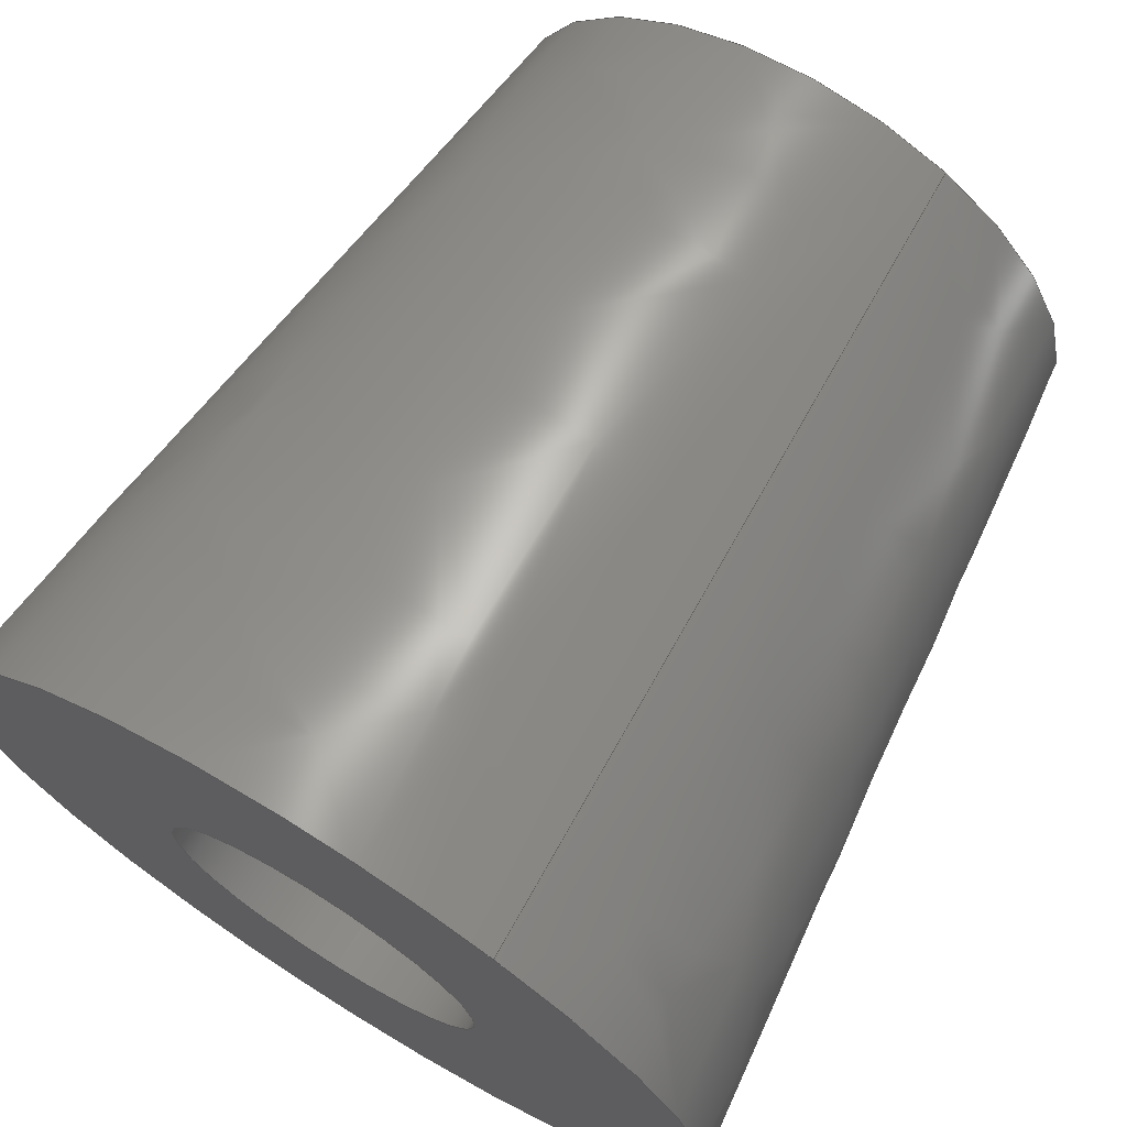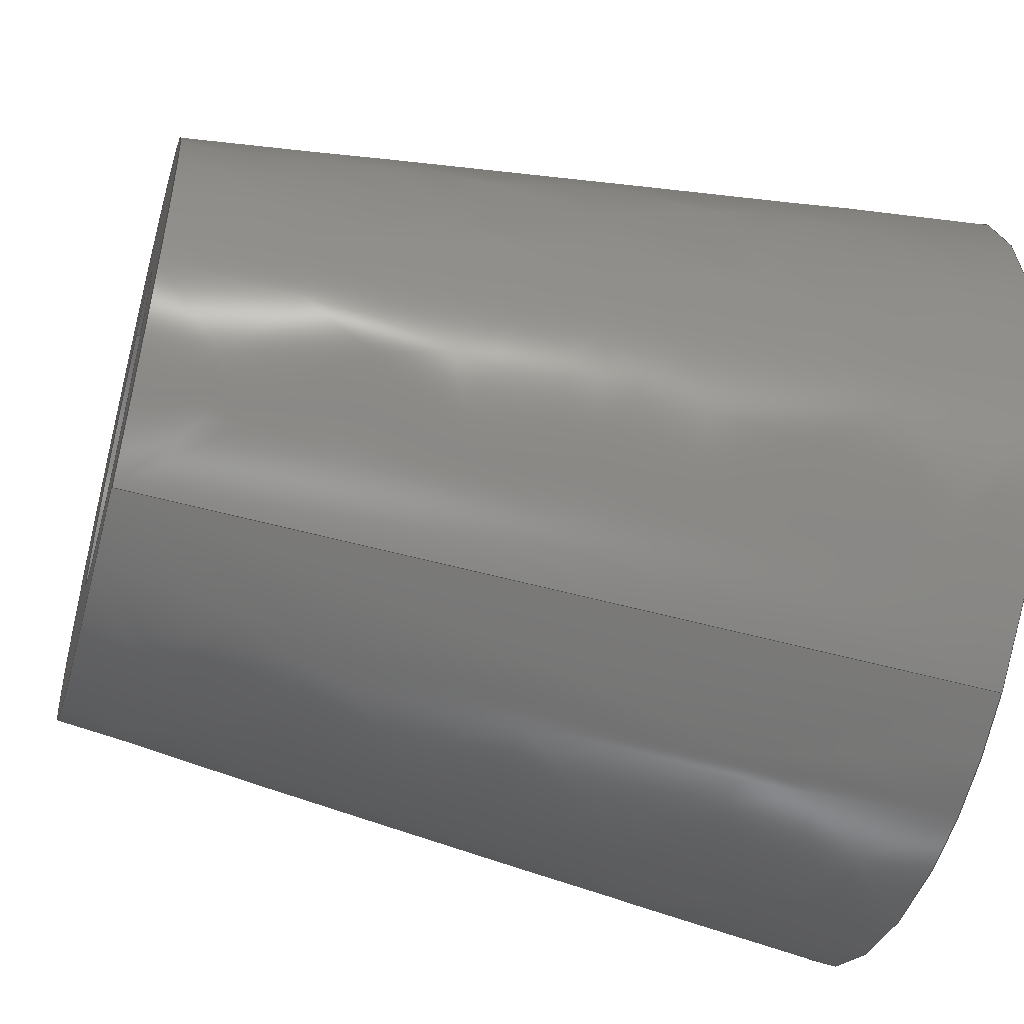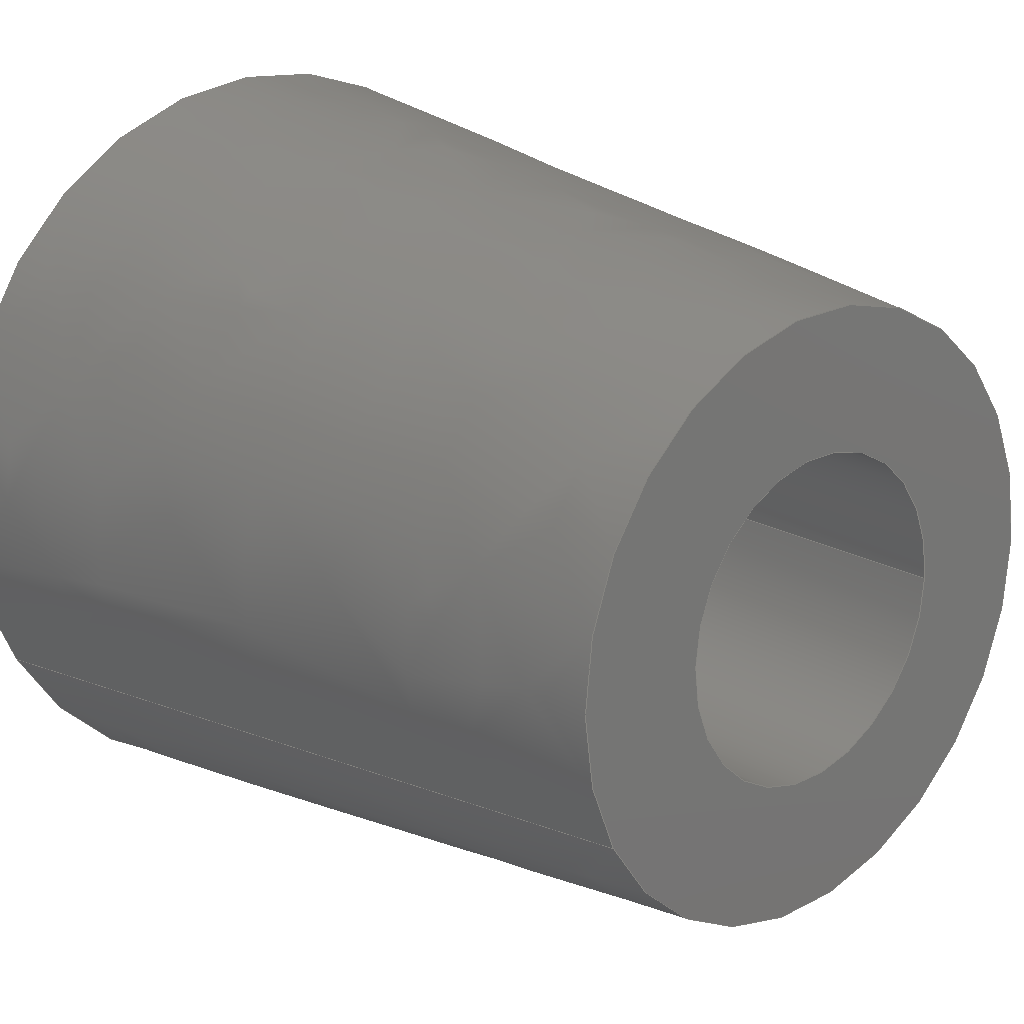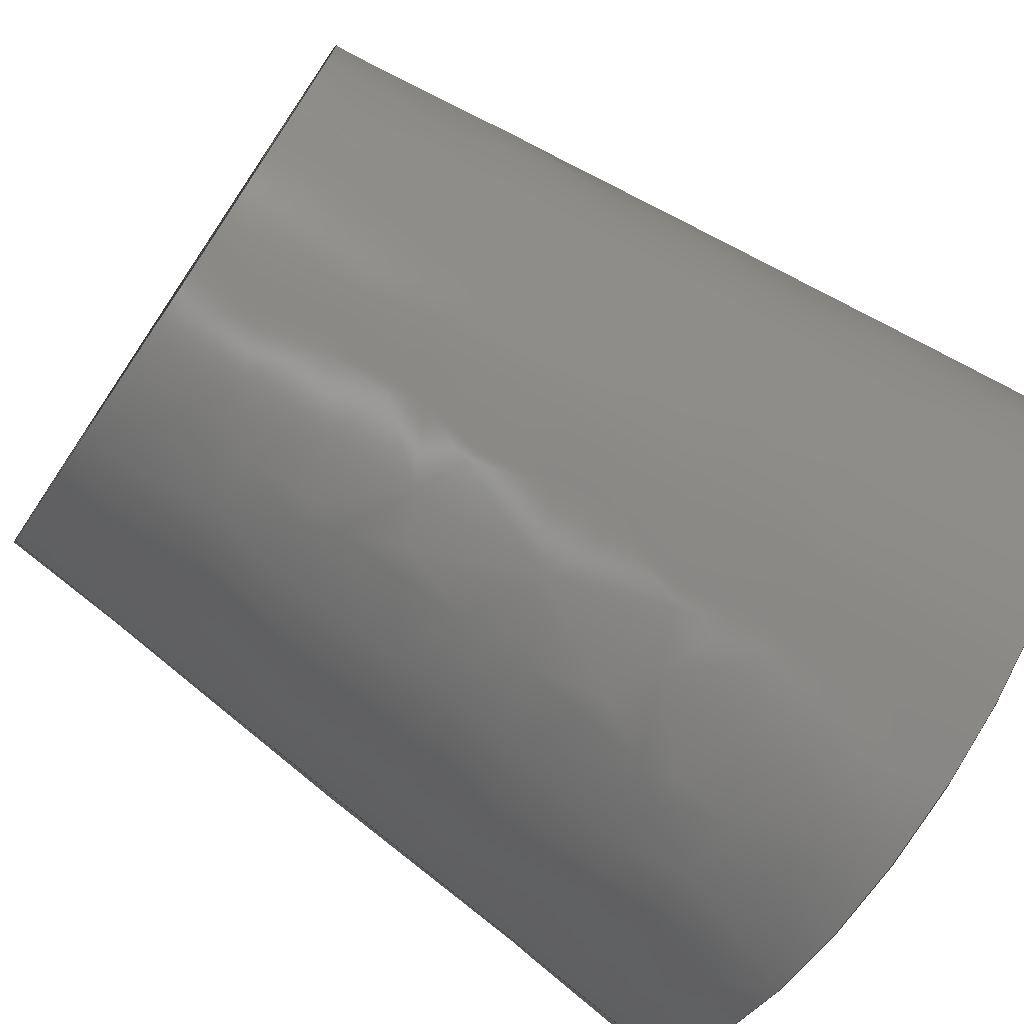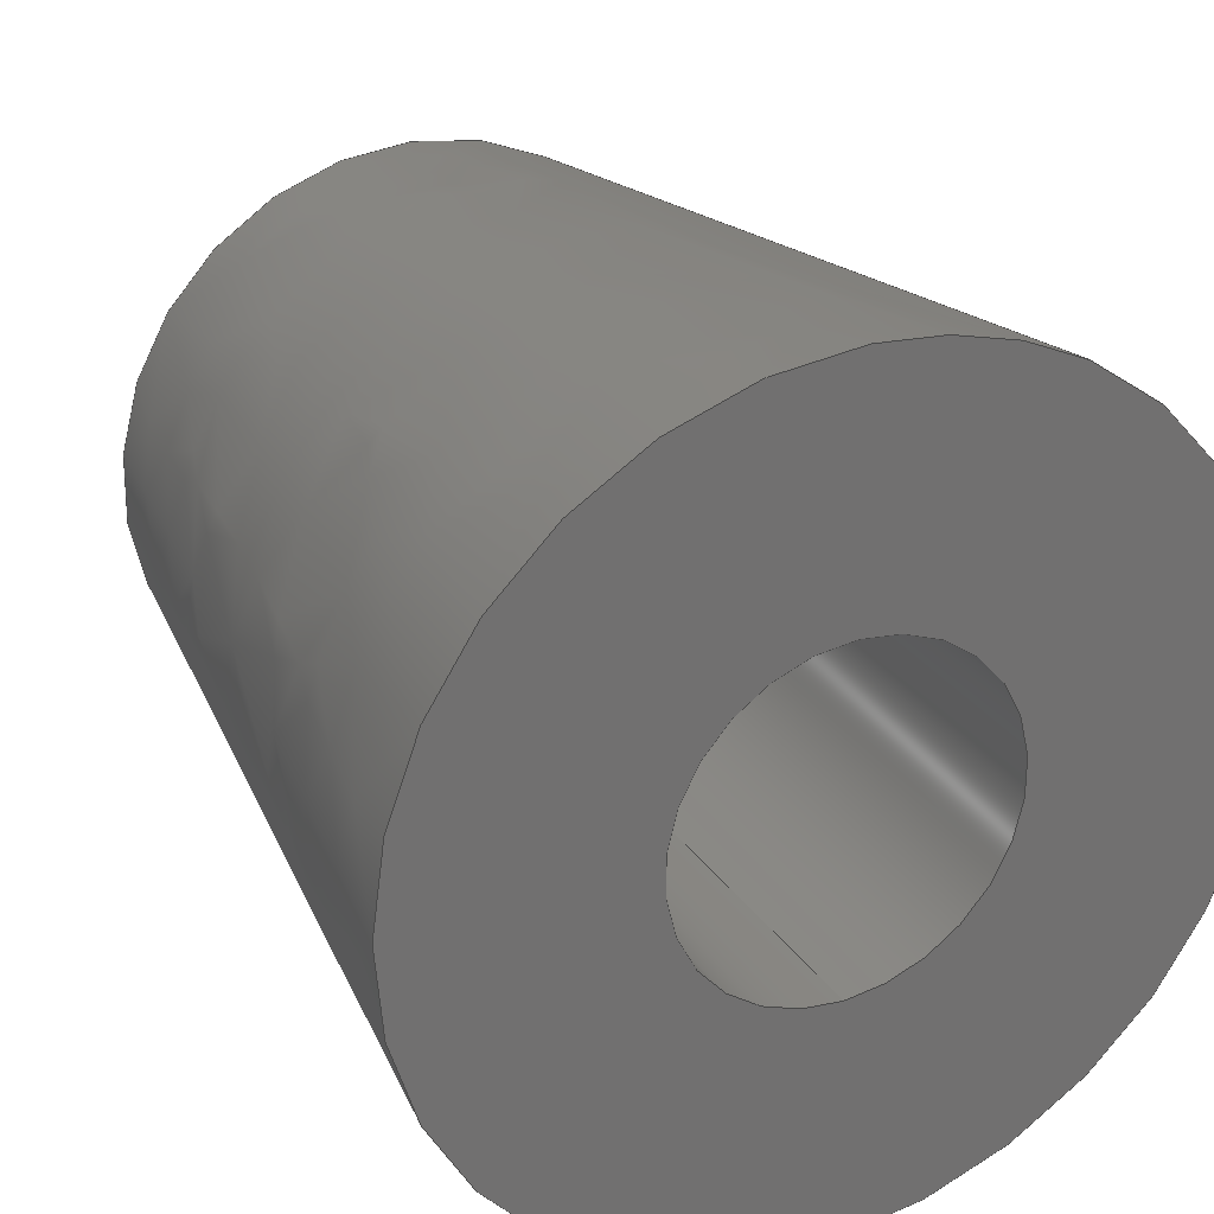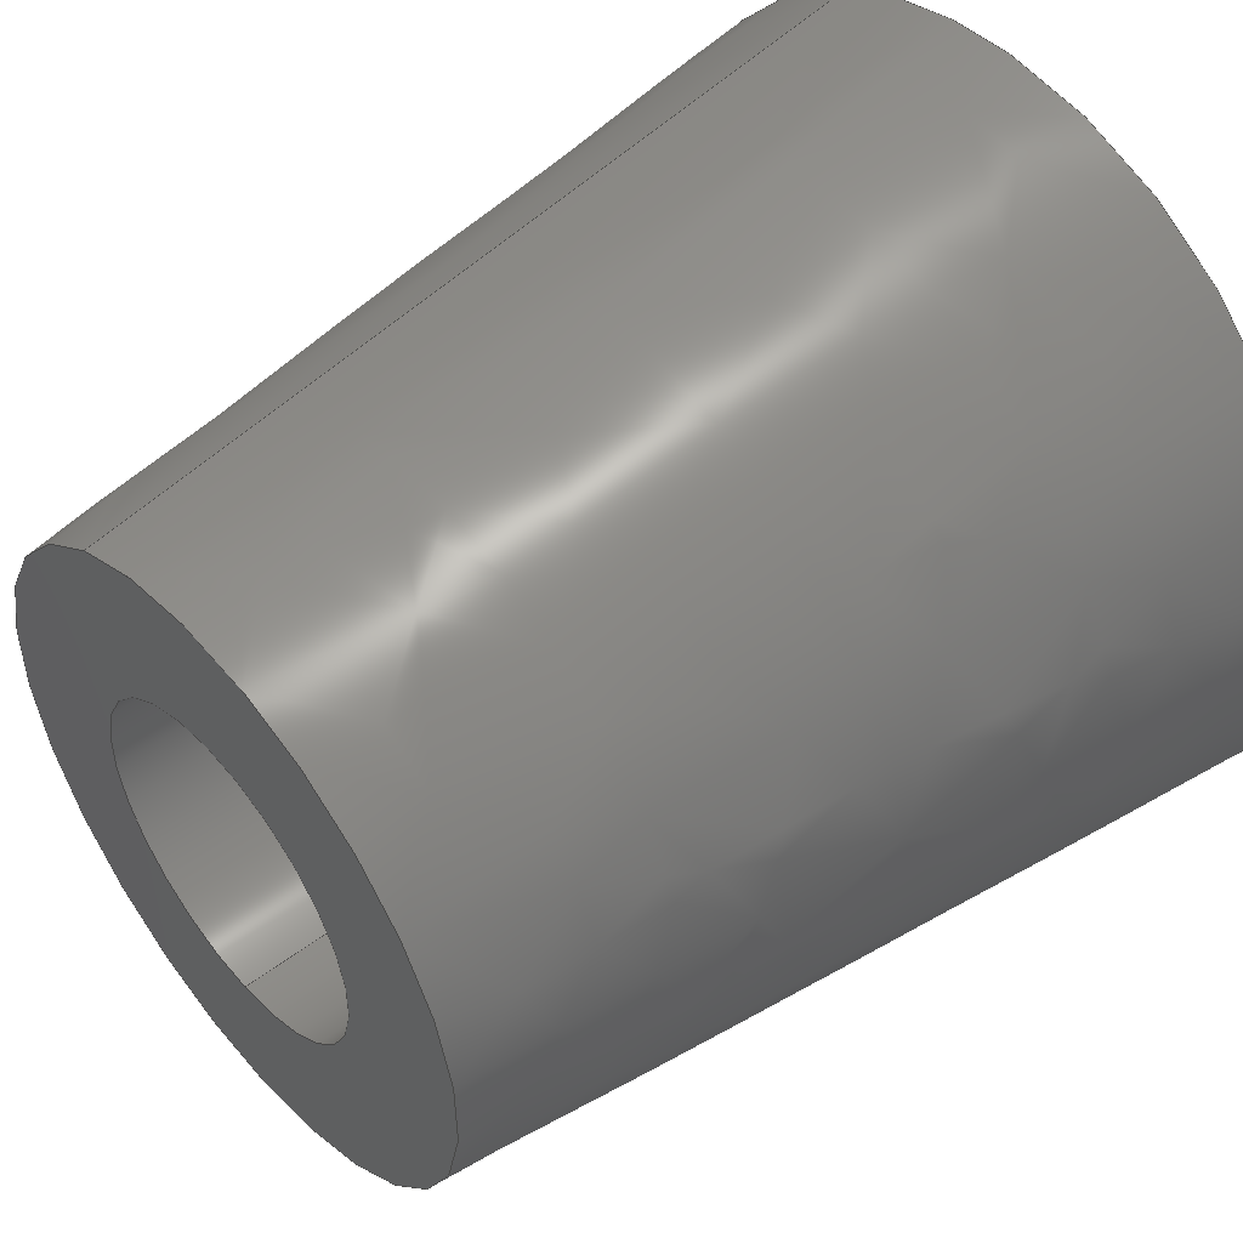
<metadata>
{"format":"iges","ext":"igs","renderer":"f3d","projection":"perspective","resolution":1024,"background":"white","views":[{"elev":70.3,"azim":-58.2,"up":"+Y"},{"elev":-50.3,"azim":164.7,"up":"+Y"},{"elev":19.7,"azim":46.9,"up":"+Z"},{"elev":-73.9,"azim":146.0,"up":"+Z"},{"elev":27.3,"azim":-117.1,"up":"+Y"},{"elev":49.4,"azim":140.0,"up":"+Y"}]}
</metadata>
<code>
START RECORD GO HERE.
1H,,1H;,20HCNEXT - IGES PRODUCT,56HFR_0300_018_BA Entretoise interieure
pedale de frein.igs,44HIBM CATIA IGES - CATIA Version 5 Release 19 ,27HC
ATIA Version 5 Release 19 ,32,75,6,75,15,52HFR_0300_018_BA Entretoise in
terieure pedale de frein,1,2,2HMM,1000,1,15H2.018e+07,0.001,
1e+04,5Hmaxim,15HLAPTOP-3J4HBL65,11,0,15H2.018e+07,;
     406       1       0       0       0       0       0       000010201
     406       0       0       1      15                               0
     110       2       0       0       0       0       0       001010001
     110       0       0       1       0                               0
     110       3       0       0       0       0       0       001010001
     110       0       0       2       0                               0
     120       5       0       0       0       0       0       001010001
     120       0       0       1       0                               0
     110       6       0       0       0       0       0       001010001
     110       0       0       2       0                               0
     124       8       0       0       0       0       0       001020201
     124       0       0       2       0                               0
     100      10       0       0       0       0      11       001010001
     100       0       0       1       0                               0
     110      11       0       0       0       0       0       001010001
     110       0       0       1       0                               0
     124      12       0       0       0       0       0       001020201
     124       0       0       1       0                               0
     100      13       0       0       0       0      17       001010001
     100       0       0       1       0                               0
     102      14       0       0       0       0       0       001010001
     102       0       0       1       0                               0
     142      15       0       0       0       0       0       001010001
     142       0       0       1       0                               0
     144      16       0       0   10000       0       0       000000000
     144       0       0       1       0                               0
     110      17       0       0       0       0       0       001010001
     110       0       0       1       0                               0
     110      18       0       0       0       0       0       001010001
     110       0       0       1       0                               0
     120      19       0       0       0       0       0       001010001
     120       0       0       1       0                               0
     110      20       0       0       0       0       0       001010001
     110       0       0       1       0                               0
     124      21       0       0       0       0       0       001020201
     124       0       0       1       0                               0
     100      22       0       0       0       0      35       001010001
     100       0       0       1       0                               0
     110      23       0       0       0       0       0       001010001
     110       0       0       2       0                               0
     124      25       0       0       0       0       0       001020201
     124       0       0       2       0                               0
     100      27       0       0       0       0      41       001010001
     100       0       0       1       0                               0
     102      28       0       0       0       0       0       001010001
     102       0       0       1       0                               0
     142      29       0       0       0       0       0       001010001
     142       0       0       1       0                               0
     144      30       0       0   10000       0       0       000000000
     144       0       0       1       0                               0
     108      31       0       0       0       0       0       001010001
     108       0       0       1       0                               0
     124      32       0       0       0       0       0       001020201
     124       0       0       1       0                               0
     100      33       0       0       0       0      53       001010001
     100       0       0       1       0                               0
     124      34       0       0       0       0       0       001020201
     124       0       0       2       0                               0
     100      36       0       0       0       0      57       001010001
     100       0       0       1       0                               0
     124      37       0       0       0       0       0       001020201
     124       0       0       2       0                               0
     100      39       0       0       0       0      61       001010001
     100       0       0       1       0                               0
     124      40       0       0       0       0       0       001020201
     124       0       0       2       0                               0
     100      42       0       0       0       0      65       001010001
     100       0       0       1       0                               0
     102      43       0       0       0       0       0       001010001
     102       0       0       1       0                               0
     142      44       0       0       0       0       0       001010001
     142       0       0       1       0                               0
     124      45       0       0       0       0       0       001020201
     124       0       0       1       0                               0
     100      46       0       0       0       0      73       001010001
     100       0       0       1       0                               0
     124      47       0       0       0       0       0       001020201
     124       0       0       2       0                               0
     100      49       0       0       0       0      77       001010001
     100       0       0       1       0                               0
     102      50       0       0       0       0       0       001010001
     102       0       0       1       0                               0
     142      51       0       0       0       0       0       001010001
     142       0       0       1       0                               0
     144      52       0       0   10000       0       0       000000000
     144       0       0       1       0                               0
     108      53       0       0       0       0       0       001010001
     108       0       0       1       0                               0
     124      54       0       0       0       0       0       001020201
     124       0       0       2       0                               0
     100      56       0       0       0       0      89       001010001
     100       0       0       1       0                               0
     124      57       0       0       0       0       0       001020201
     124       0       0       2       0                               0
     100      59       0       0       0       0      93       001010001
     100       0       0       1       0                               0
     102      60       0       0       0       0       0       001010001
     102       0       0       1       0                               0
     142      61       0       0       0       0       0       001010001
     142       0       0       1       0                               0
     124      62       0       0       0       0       0       001020201
     124       0       0       1       0                               0
     100      63       0       0       0       0     101       001010001
     100       0       0       1       0                               0
     124      64       0       0       0       0       0       001020201
     124       0       0       2       0                               0
     100      66       0       0       0       0     105       001010001
     100       0       0       1       0                               0
     102      67       0       0       0       0       0       001010001
     102       0       0       1       0                               0
     142      68       0       0       0       0       0       001010001
     142       0       0       1       0                               0
     144      69       0       0   10000       0       0       000000000
     144       0       0       1       0                               0
     110      70       0       0       0       0       0       001010001
     110       0       0       1       0                               0
     110      71       0       0       0       0       0       001010001
     110       0       0       2       0                               0
     120      73       0       0       0       0       0       001010001
     120       0       0       1       0                               0
     110      74       0       0       0       0       0       001010001
     110       0       0       2       0                               0
     124      76       0       0       0       0       0       001020201
     124       0       0       2       0                               0
     100      78       0       0       0       0     123       001010001
     100       0       0       1       0                               0
     124      79       0       0       0       0       0       001020201
     124       0       0       1       0                               0
     100      80       0       0       0       0     127       001010001
     100       0       0       1       0                               0
     110      81       0       0       0       0       0       001010001
     110       0       0       2       0                               0
     124      83       0       0       0       0       0       001020201
     124       0       0       2       0                               0
     100      85       0       0       0       0     133       001010001
     100       0       0       1       0                               0
     102      86       0       0       0       0       0       001010001
     102       0       0       1       0                               0
     142      87       0       0       0       0       0       001010001
     142       0       0       1       0                               0
     144      88       0       0   10000       0       0       000000000
     144       0       0       1       0                               0
     110      89       0       0       0       0       0       001010001
     110       0       0       1       0                               0
     110      90       0       0       0       0       0       001010001
     110       0       0       2       0                               0
     120      92       0       0       0       0       0       001010001
     120       0       0       1       0                               0
     110      93       0       0       0       0       0       001010001
     110       0       0       2       0                               0
     124      95       0       0       0       0       0       001020201
     124       0       0       2       0                               0
     100      97       0       0       0       0     151       001010001
     100       0       0       1       0                               0
     124      98       0       0       0       0       0       001020201
     124       0       0       2       0                               0
     100     100       0       0       0       0     155       001010001
     100       0       0       1       0                               0
     110     101       0       0       0       0       0       001010001
     110       0       0       2       0                               0
     124     103       0       0       0       0       0       001020201
     124       0       0       2       0                               0
     100     105       0       0       0       0     161       001010001
     100       0       0       1       0                               0
     102     106       0       0       0       0       0       001010001
     102       0       0       1       0                               0
     142     107       0       0       0       0       0       001010001
     142       0       0       1       0                               0
     144     108       0       0   10000       0       0       000000000
     144       0       0       1       0                               0
406,1,15HCorps principal,0,0;                                          1
110,8.25,0,0,9.25,0,0,0,0;                                     3
110,0,-3.25,-1.045e-15,16.5,-3.25,-1.045e-15,0,        5
0;                                                                     5
120,3,5,0,6.283,0,0;                                           7
110,16.5,-3.25,-1.045e-15,0,-3.25,-1.045e-15,0,        9
0;                                                                     9
124,0,0,1,0,-1,3.216e-16,0,0,                    11
-3.216e-16,-1,0,0,0,0;                                   11
100,0,0,0,3.25,0,-3.25,1.045e-15,0,0;                  13
110,0,3.25,0,16.5,3.25,0,0,0;                                   15
124,0,0,-1,16.5,1,0,0,0,0,-1,0,0,0,0;           17
100,0,0,0,3.25,0,-3.25,1.045e-15,0,0;                  19
102,4,9,13,15,19,0,0;                                                 21
142,0,7,0,21,2,0,0;                                                   23
144,7,1,0,23,0,1,1;                                                   25
110,8.25,0,0,9.25,0,0,0,0;                                    27
110,0,3.25,0,16.5,3.25,0,0,0;                                   29
120,27,29,0,6.283,0,0;                                        31
110,16.5,3.25,0,0,3.25,0,0,0;                                   33
124,0,0,1,0,1,0,0,0,0,1,0,0,0,0;              35
100,0,0,0,3.25,0,-3.25,-1.045e-15,0,0;                 37
110,0,-3.25,-1.045e-15,16.5,-3.25,-1.045e-15,0,       39
0;                                                                    39
124,0,0,-1,16.5,-1,-3.216e-16,0,0,                 41
-3.216e-16,1,0,0,0,0;                                    41
100,0,0,0,3.25,0,-3.25,-1.045e-15,0,0;                 43
102,4,33,37,39,43,0,0;                                                45
142,0,31,0,45,2,0,0;                                                  47
144,31,1,0,47,0,1,1;                                                  49
108,1,0,0,0,0,0,0,0,1,0,0;                            51
124,0,0,1,0,1,0,0,0,0,1,0,0,0,0;              53
100,0,0,0,8,0,7.021,3.835,0,0;                  55
124,0,0,1,0,0.8776,-0.4794,0,0,               57
0.4794,0.8776,0,0,0,0;                                57
100,0,0,0,8,0,-7.021,3.835,0,0;                 59
124,0,0,1,0,-1,-1.225e-16,0,0,                   61
1.225e-16,-1,0,0,0,0;                                    61
100,0,0,0,8,0,7.021,3.835,0,0;                  63
124,0,0,1,0,-0.8776,0.4794,0,0,               65
-0.4794,-0.8776,0,0,0,0;                              65
100,0,0,0,8,0,-7.021,3.835,0,0;                 67
102,4,55,59,63,67,0,0;                                                69
142,0,51,0,69,2,0,0;                                                  71
124,0,0,-1,0,1,0,0,0,0,-1,0,0,0,0;            73
100,0,0,0,3.25,0,-3.25,1.045e-15,0,0;                  75
124,0,0,-1,0,-1,-3.216e-16,0,0,                  77
-3.216e-16,1,0,0,0,0;                                    77
100,0,0,0,3.25,0,-3.25,-1.045e-15,0,0;                 79
102,2,75,79,0,0;                                                      81
142,0,51,0,81,2,0,0;                                                  83
144,51,1,1,71,83,0,1,1;                                               85
108,1,0,0,16.5,0,16.5,0,0,1,0,0;                          87
124,0,0,-1,16.5,0.8776,0.4794,0,0,              89
0.4794,-0.8776,0,0,0,0;                               89
100,0,0,0,6,0,-6,-4.663e-15,0,0;                   91
124,0,0,-1,16.5,-0.8776,-0.4794,0,0,            93
-0.4794,0.8776,0,0,0,0;                               93
100,0,0,0,6,0,-6,4.663e-15,0,0;                    95
102,2,91,95,0,0;                                                      97
142,0,87,0,97,2,0,0;                                                  99
124,0,0,1,16.5,1,0,0,0,0,1,0,0,0,0;            101
100,0,0,0,3.25,0,-3.25,-1.045e-15,0,0;                103
124,0,0,1,16.5,-1,3.216e-16,0,0,                  105
-3.216e-16,-1,0,0,0,0;                                  105
100,0,0,0,3.25,0,-3.25,1.045e-15,0,0;                 107
102,2,103,107,0,0;                                                   109
142,0,87,0,109,2,0,0;                                                111
144,87,1,1,99,111,0,1,1;                                             113
110,16.5,0,0,15.5,0,0,0,0;                                   115
110,16.5,5.265,2.877,0,7.021,3.835,0,      117
0;                                                                   117
120,115,117,0,3.142,0,0;                                     119
110,16.5,5.265,2.877,0,7.021,3.835,0,      121
0;                                                                   121
124,0,0,-1,0,0.8776,0.4794,0,0,              123
0.4794,-0.8776,0,0,0,0;                              123
100,0,0,0,8,0,7.021,3.835,0,0;                 125
124,0,0,-1,0,1,0,0,0,0,-1,0,0,0,0;           127
100,0,0,0,8,0,-7.021,3.835,0,0;                129
110,0,-7.021,-3.835,16.5,-5.265,                 131
-2.877,0,0;                                                    131
124,0,0,1,16.5,-0.8776,0.4794,0,0,             133
-0.4794,-0.8776,0,0,0,0;                             133
100,0,0,0,6,0,-6,-4.663e-15,0,0;                  135
102,5,121,125,129,131,135,0,0;                                       137
142,0,119,0,137,2,0,0;                                               139
144,119,1,0,139,0,1,1;                                               141
110,16.5,0,0,15.5,0,0,0,0;                                   143
110,16.5,-5.265,-2.877,0,-7.021,                 145
-3.835,0,0;                                                    145
120,143,145,0,3.142,0,0;                                     147
110,16.5,-5.265,-2.877,0,-7.021,                 149
-3.835,0,0;                                                    149
124,0,0,-1,0,-0.8776,-0.4794,0,0,            151
-0.4794,0.8776,0,0,0,0;                              151
100,0,0,0,8,0,7.021,3.835,0,0;                 153
124,0,0,-1,0,-1,1.225e-16,0,0,                  155
1.225e-16,1,0,0,0,0;                                    155
100,0,0,0,8,0,-7.021,3.835,0,0;                157
110,0,7.021,3.835,16.5,5.265,2.877,0,      159
0;                                                                   159
124,0,0,1,16.5,0.8776,-0.4794,0,0,             161
0.4794,0.8776,0,0,0,0;                               161
100,0,0,0,6,0,-6,4.663e-15,0,0;                   163
102,5,149,153,157,159,163,0,0;                                       165
142,0,147,0,165,2,0,0;                                               167
144,147,1,0,167,0,1,1;                                               169
S      1G      5D    170P    108
</code>
